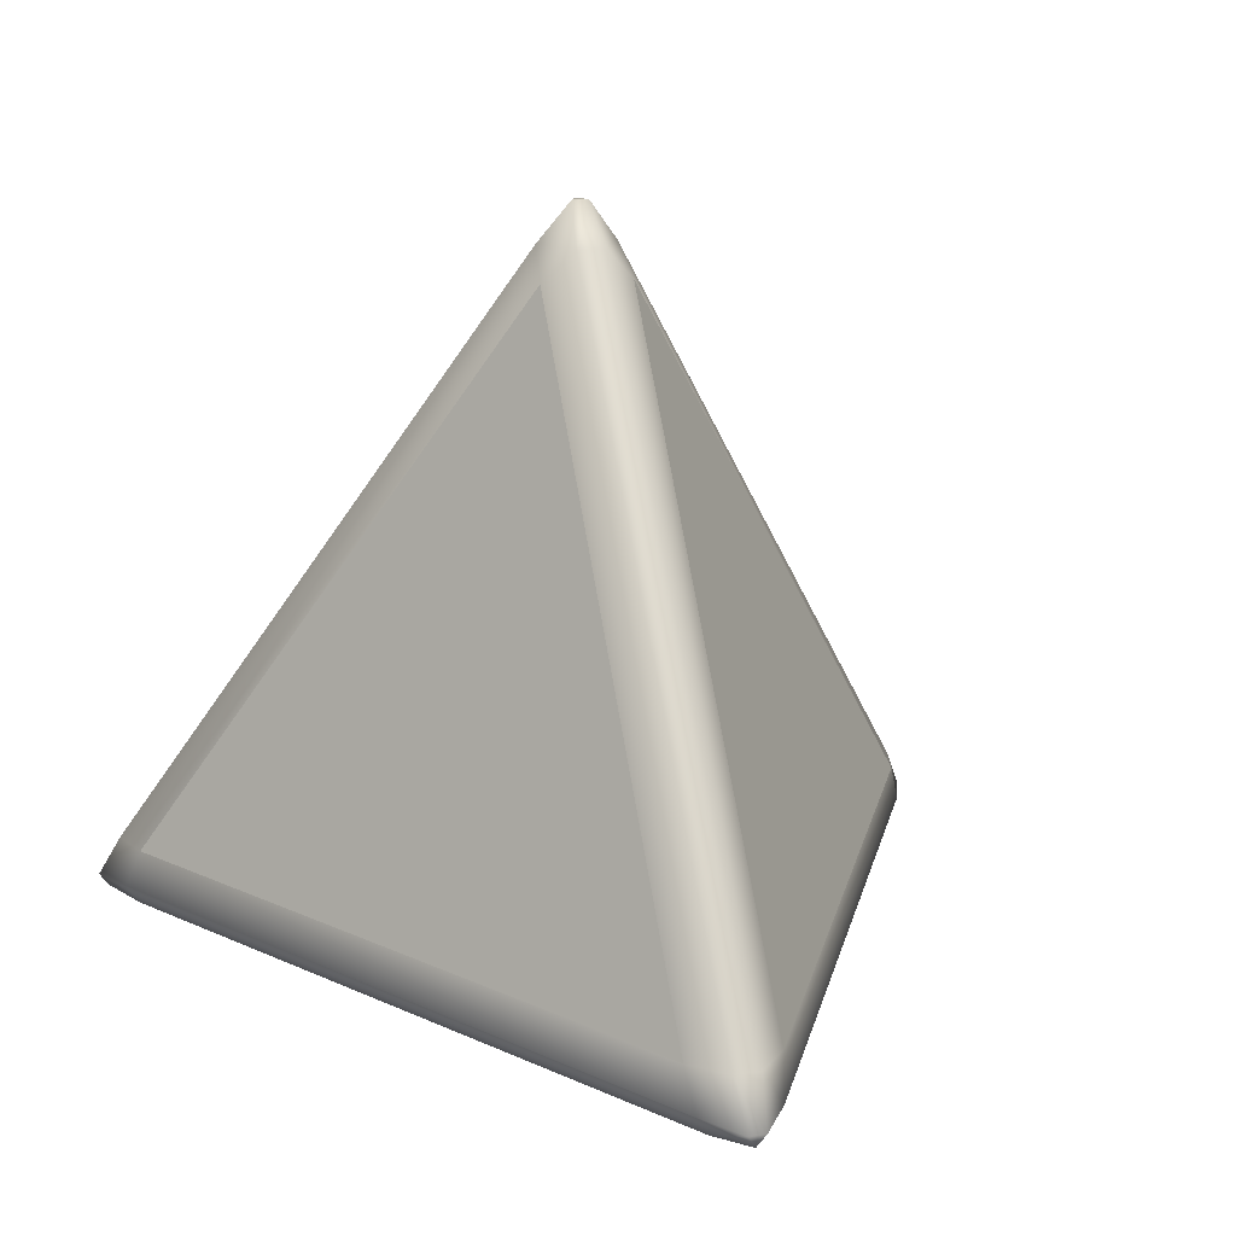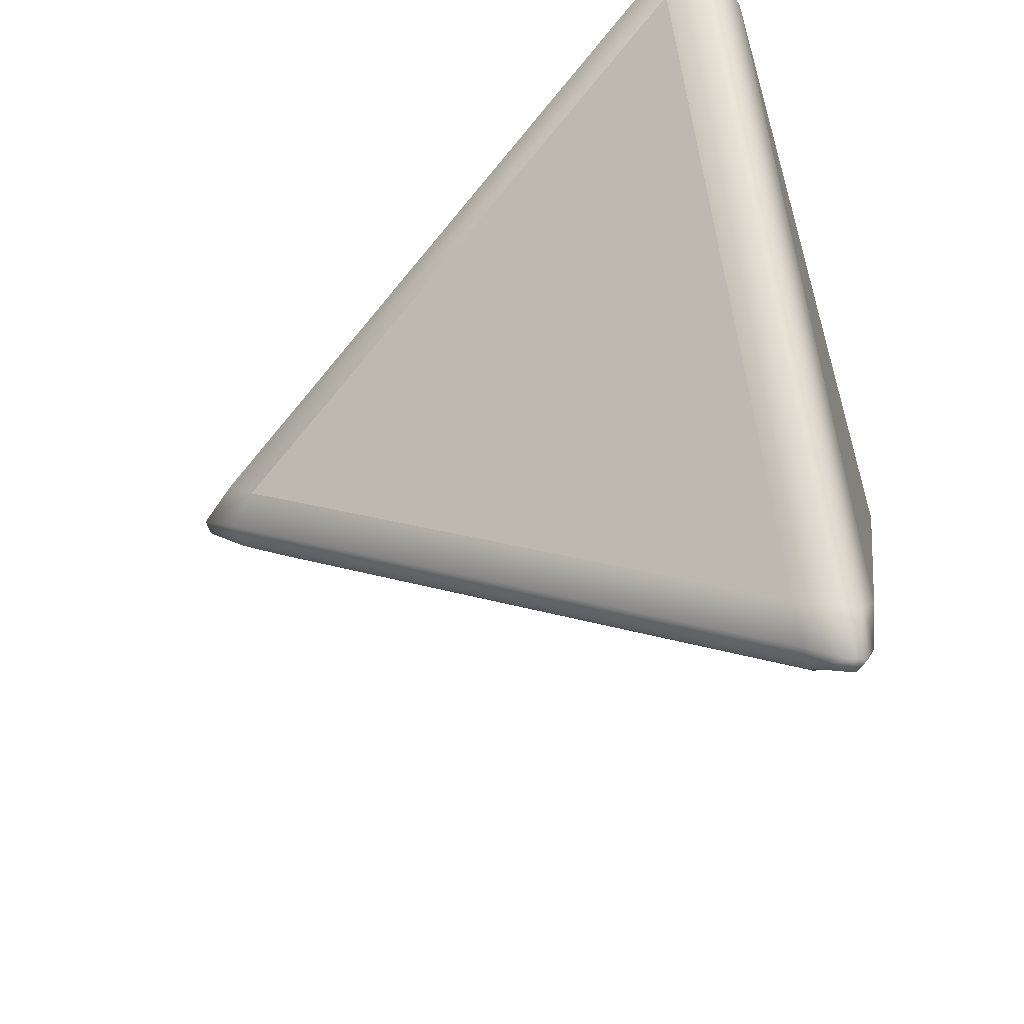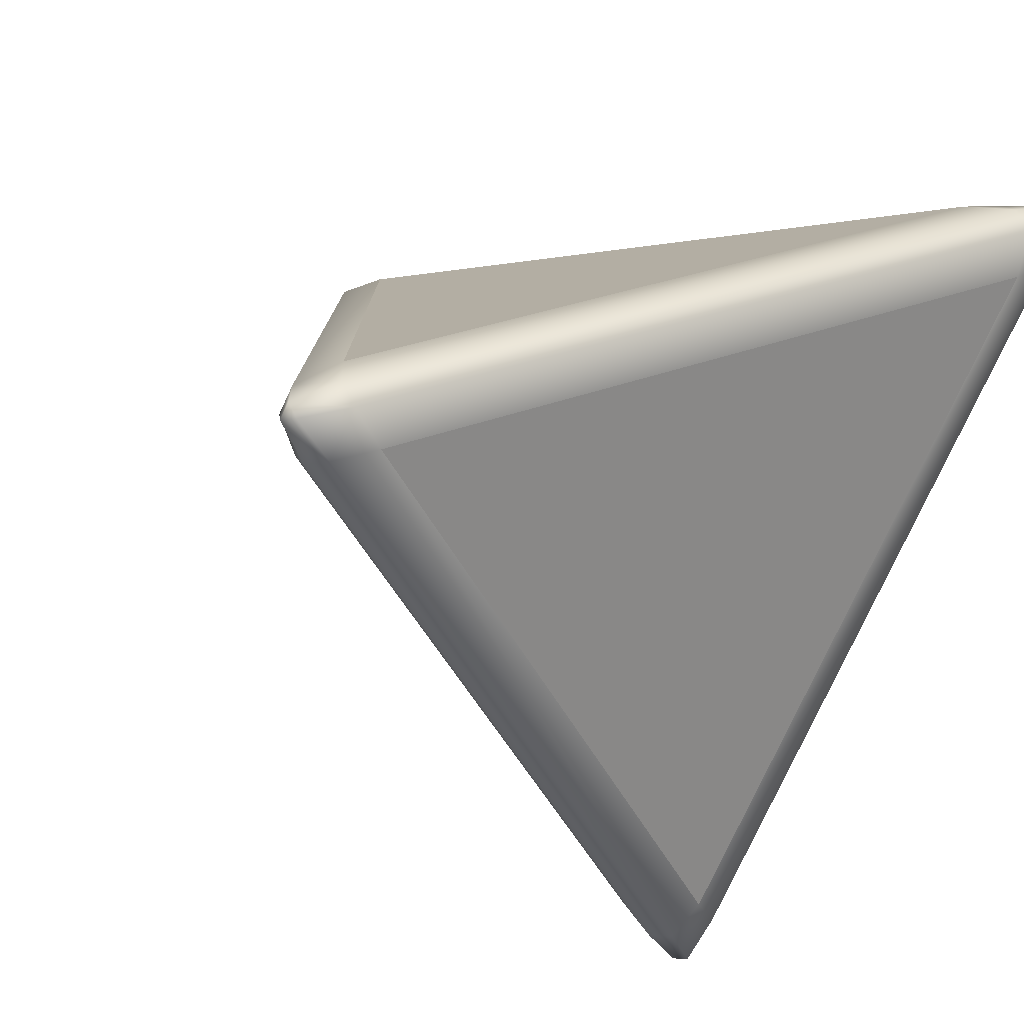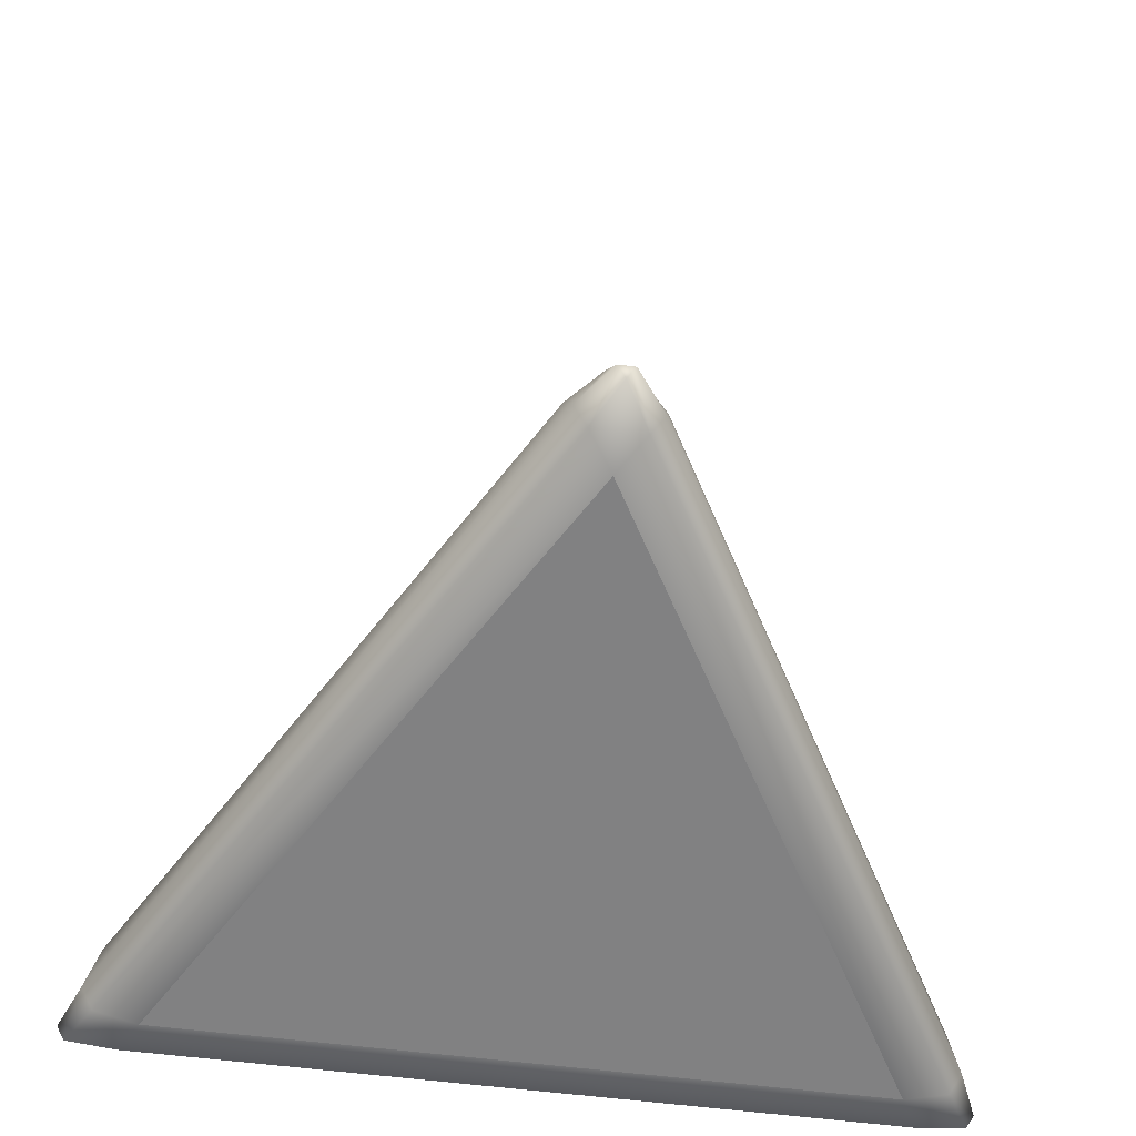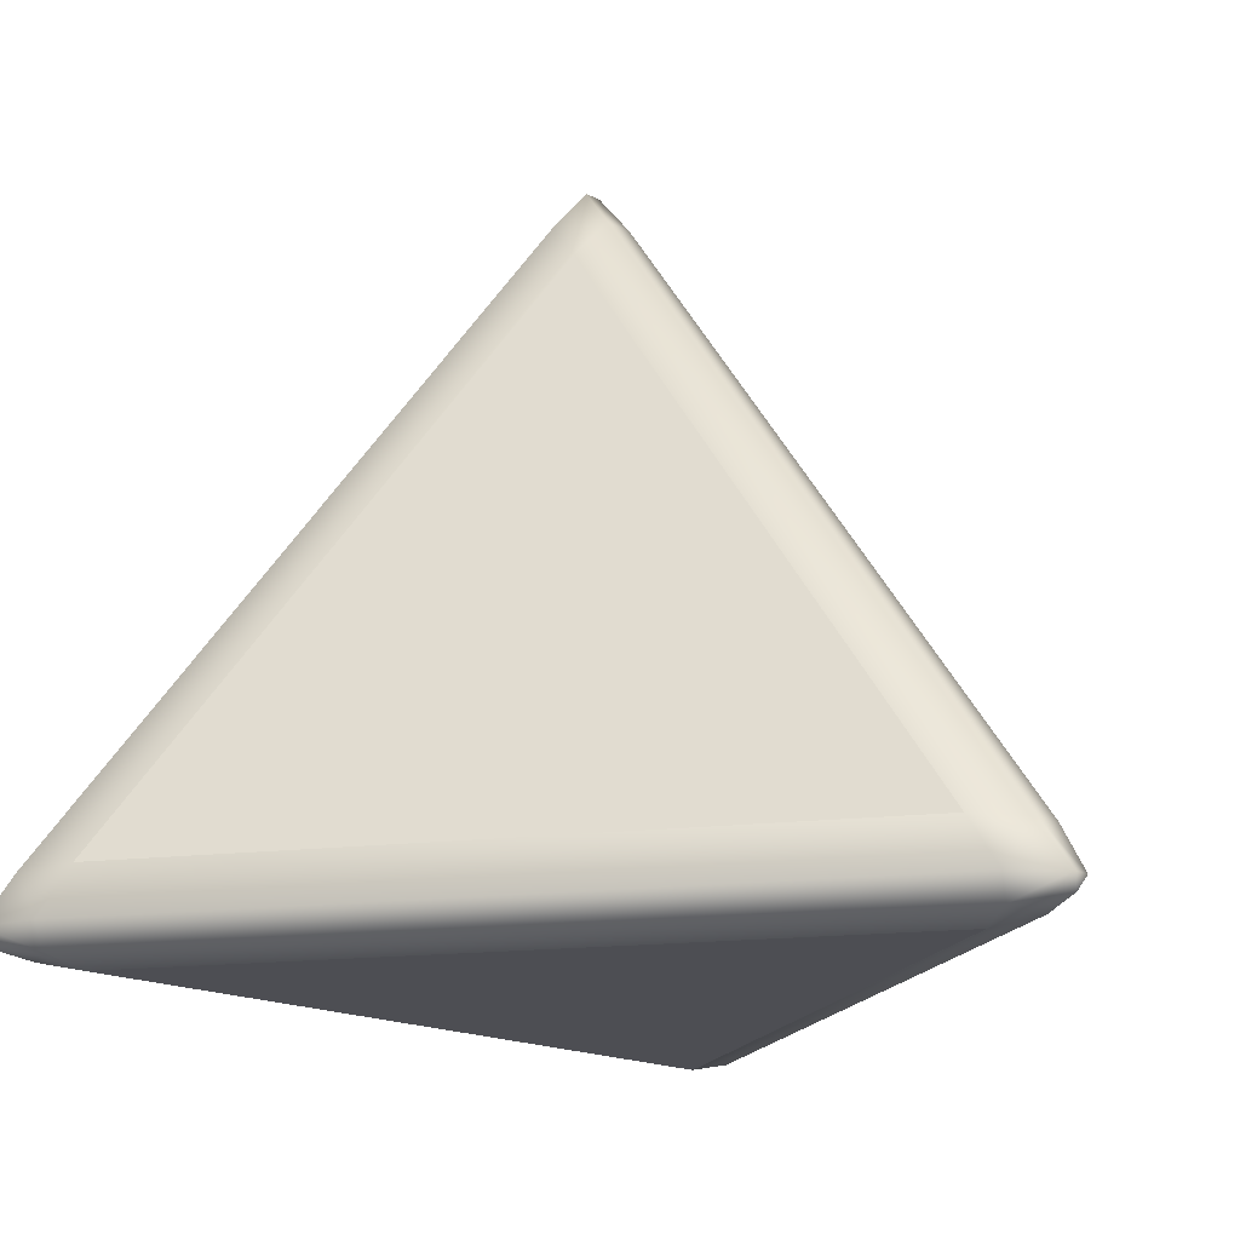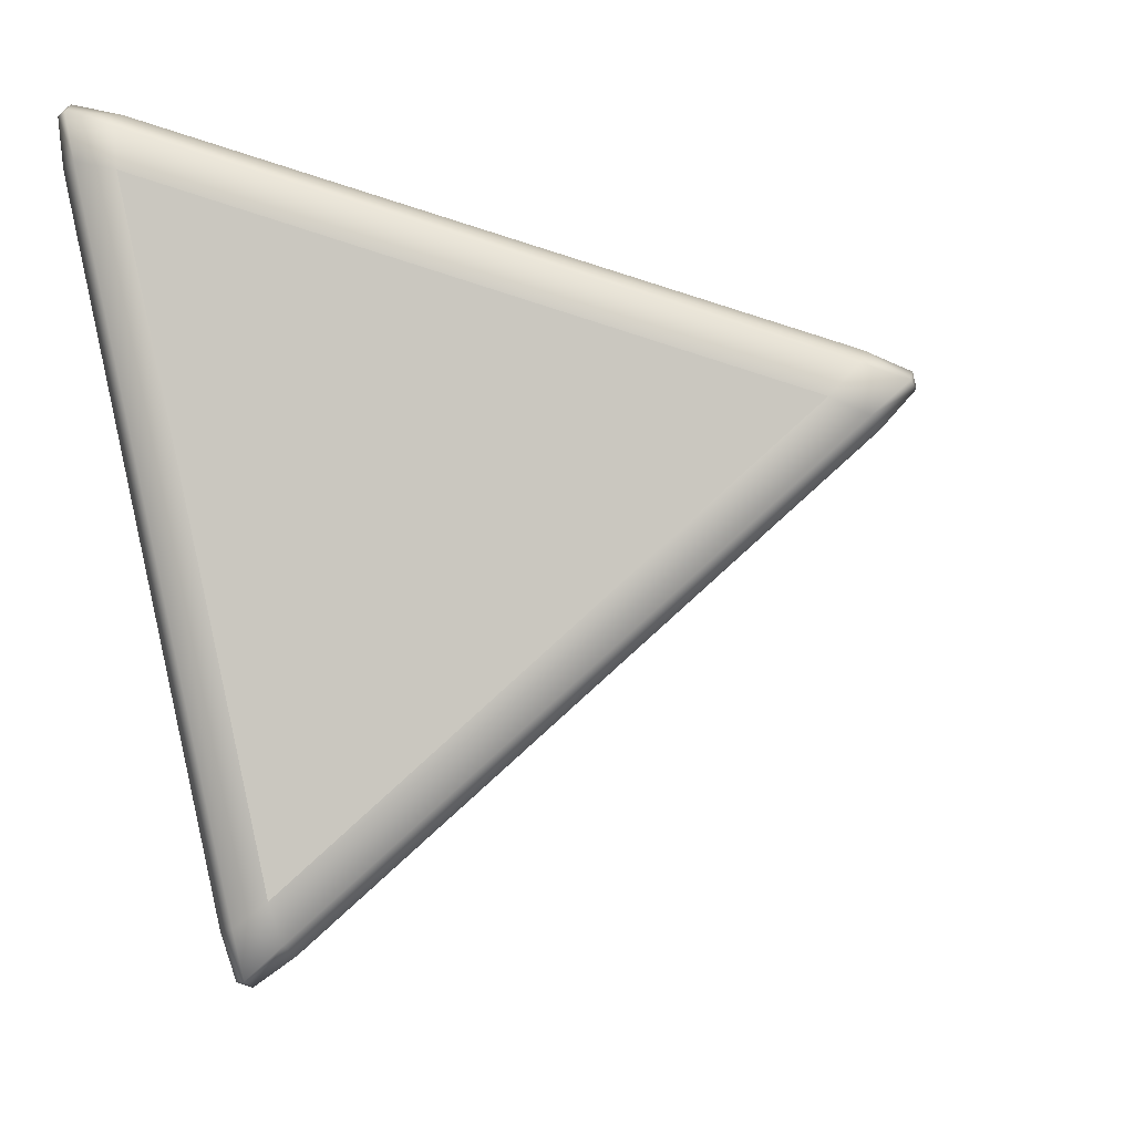
<metadata>
{"format":"obj","ext":"obj","renderer":"f3d","projection":"perspective","resolution":1024,"background":"white","views":[{"elev":16.9,"azim":162.4,"up":"+Y"},{"elev":-54.5,"azim":-73.6,"up":"+Z"},{"elev":28.0,"azim":-32.0,"up":"+Z"},{"elev":-60.5,"azim":172.8,"up":"+Y"},{"elev":-17.4,"azim":13.7,"up":"+Y"},{"elev":-30.3,"azim":114.6,"up":"+Z"}]}
</metadata>
<code>
o Front
v -0 0.3722 0.04517
v -0.2909 -0.1028 0.2131
v 0.2909 -0.1028 0.2131
f 2 3 1
o Border
v -0.03703 0.3791 -0.02138
v -0 0.3722 0.04517
v 0.03703 0.3791 -0.02138
v -0.03249 0.405 0.005715
v -0.0113 0.405 -0.031
v -0.007021 0.4383 -0.004054
v 0.02119 0.405 0.02528
v -0.02119 0.405 0.02528
v -0 0.4383 0.008108
v 0.0113 0.405 -0.031
v 0.03249 0.405 0.005715
v 0.007021 0.4383 -0.004054
v -0.3342 -0.1062 0.1502
v -0.2971 -0.1667 0.1716
v -0.2909 -0.1028 0.2131
v -0.3453 -0.1404 0.1618
v -0.3453 -0.1058 0.1863
v -0.3625 -0.1423 0.2012
v -0.3128 -0.1588 0.2051
v -0.334 -0.1588 0.1684
v -0.3555 -0.1537 0.2053
v -0.334 -0.1058 0.2059
v -0.3128 -0.1404 0.2181
v -0.3555 -0.1423 0.2134
v 0.3342 -0.1062 0.1502
v 0.2909 -0.1028 0.2131
v 0.2971 -0.1667 0.1716
v 0.3453 -0.1058 0.1863
v 0.3453 -0.1404 0.1618
v 0.3625 -0.1423 0.2012
v 0.3128 -0.1404 0.2181
v 0.334 -0.1058 0.2059
v 0.3555 -0.1423 0.2134
v 0.334 -0.1588 0.1684
v 0.3128 -0.1588 0.2051
v 0.3555 -0.1537 0.2053
v -0.03703 -0.1062 -0.3645
v 0.03703 -0.1062 -0.3645
v -0 -0.1667 -0.3431
v -0.0113 -0.1058 -0.3922
v -0.03249 -0.1404 -0.3799
v -0.007021 -0.1423 -0.4146
v 0.03249 -0.1404 -0.3799
v 0.0113 -0.1058 -0.3922
v 0.007021 -0.1423 -0.4146
v -0.02119 -0.1588 -0.3734
v 0.02119 -0.1588 -0.3734
v -0 -0.1537 -0.4105
v -0.03703 0.3791 -0.02138
v -0.3342 -0.1062 0.1502
v -0.03703 -0.1062 -0.3645
v 0.03703 0.3791 -0.02138
v 0.3342 -0.1062 0.1502
v 0.03703 -0.1062 -0.3645
v -0.2971 -0.1667 0.1716
v 0.2971 -0.1667 0.1716
v -0 -0.1667 -0.3431
f 7 8 4
f 11 9 7
f 10 11 5
f 10 15 12
f 13 14 6
f 13 9 15
f 9 12 15
f 19 20 16
f 23 21 19
f 22 23 17
f 22 27 24
f 25 26 18
f 25 21 27
f 21 24 27
f 31 32 28
f 35 33 31
f 34 35 29
f 38 36 34
f 37 38 30
f 32 39 37
f 33 36 39
f 43 44 40
f 47 45 43
f 46 47 41
f 50 48 46
f 49 50 42
f 49 45 51
f 45 48 51
f 16 7 4
f 20 11 7
f 25 5 11
f 5 35 10
f 35 14 10
f 14 28 6
f 41 13 6
f 13 43 8
f 43 4 8
f 30 22 17
f 38 26 22
f 34 18 26
f 42 37 30
f 37 46 32
f 46 28 32
f 40 19 16
f 19 49 23
f 49 17 23
f 7 9 8
f 11 12 9
f 10 12 11
f 10 14 15
f 13 15 14
f 13 8 9
f 19 21 20
f 23 24 21
f 22 24 23
f 22 26 27
f 25 27 26
f 25 20 21
f 31 33 32
f 35 36 33
f 34 36 35
f 38 39 36
f 37 39 38
f 32 33 39
f 43 45 44
f 47 48 45
f 46 48 47
f 50 51 48
f 49 51 50
f 49 44 45
f 16 20 7
f 20 25 11
f 25 18 5
f 5 29 35
f 35 31 14
f 14 31 28
f 41 47 13
f 13 47 43
f 43 40 4
f 30 38 22
f 38 34 26
f 34 29 18
f 42 50 37
f 37 50 46
f 46 41 28
f 40 44 19
f 19 44 49
f 49 42 17
f 53 52 54
f 56 57 55
f 59 58 60

</code>
